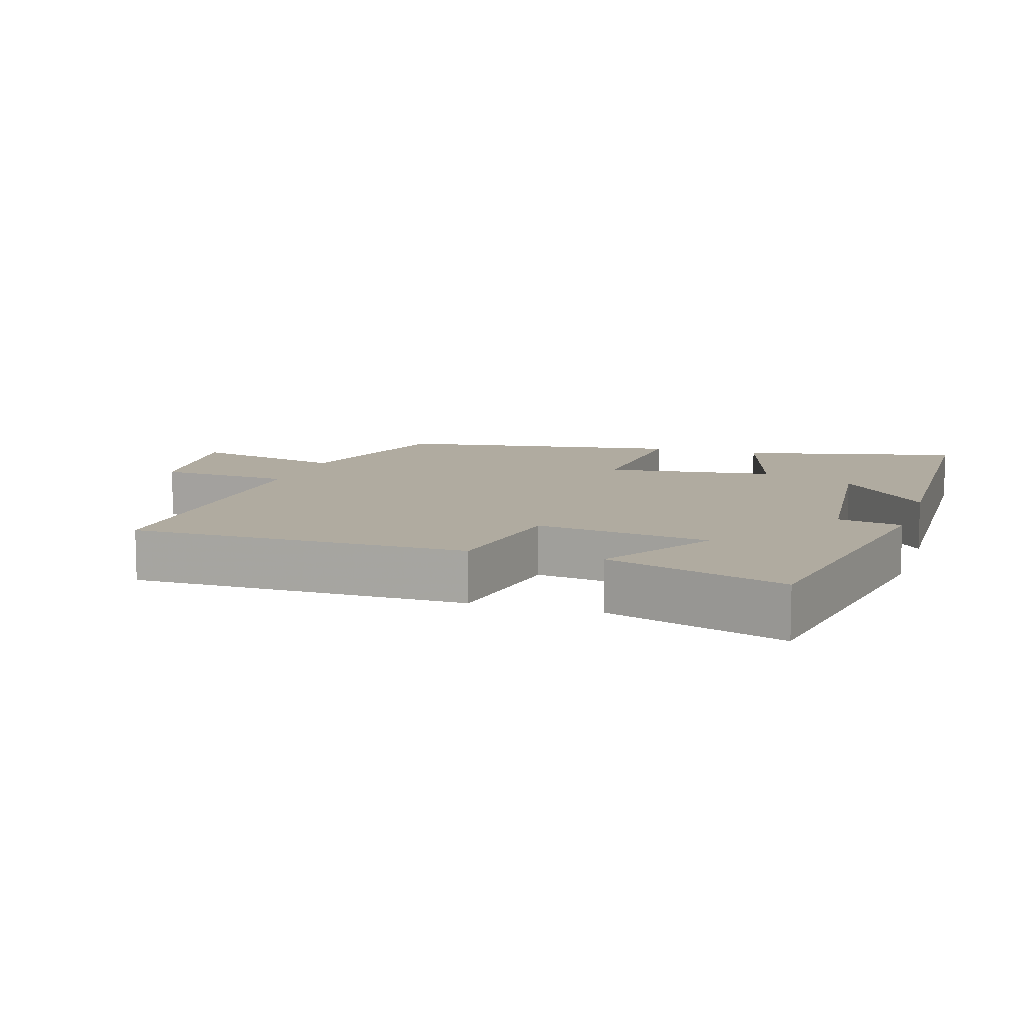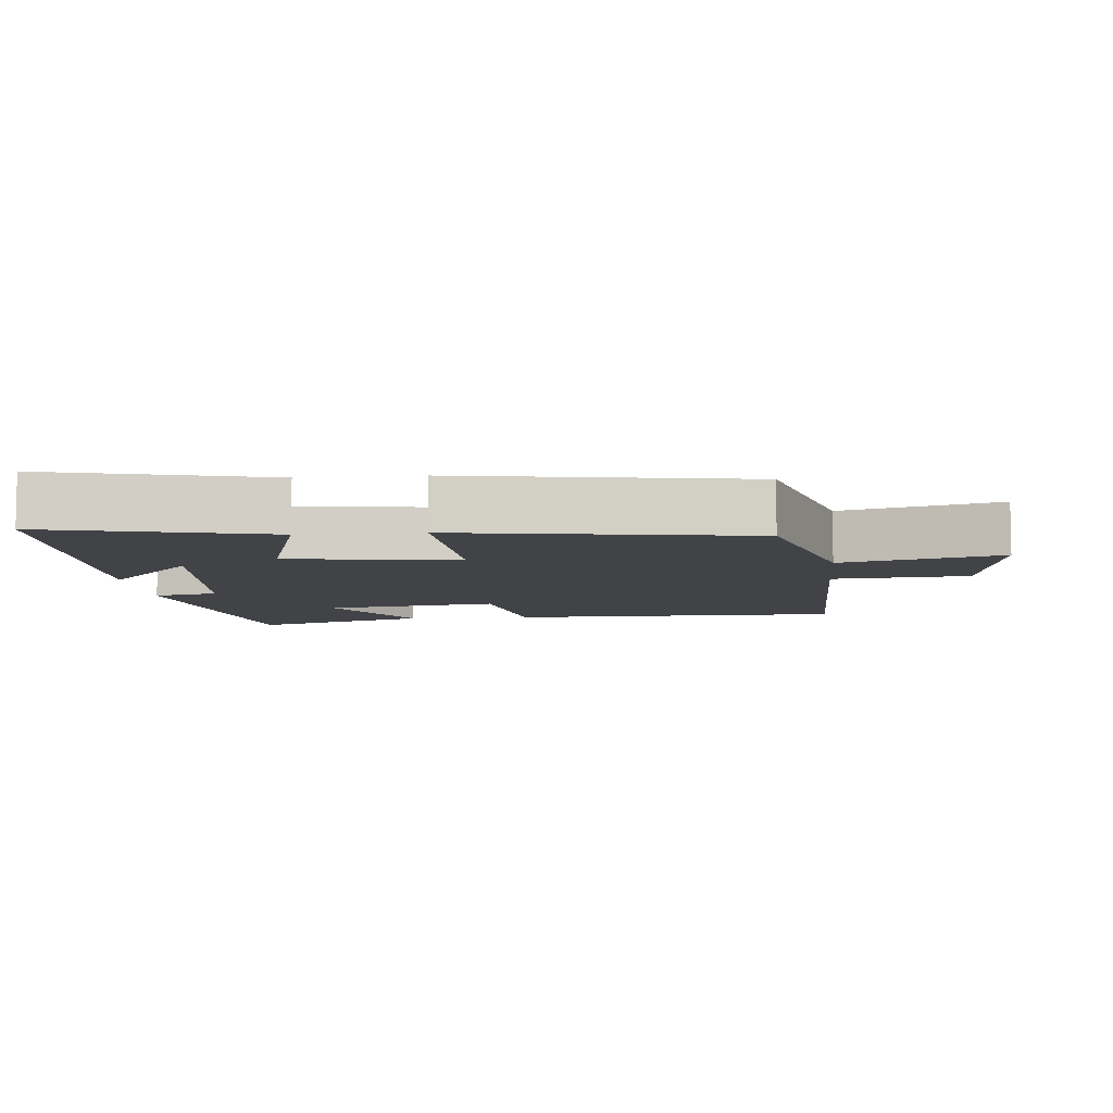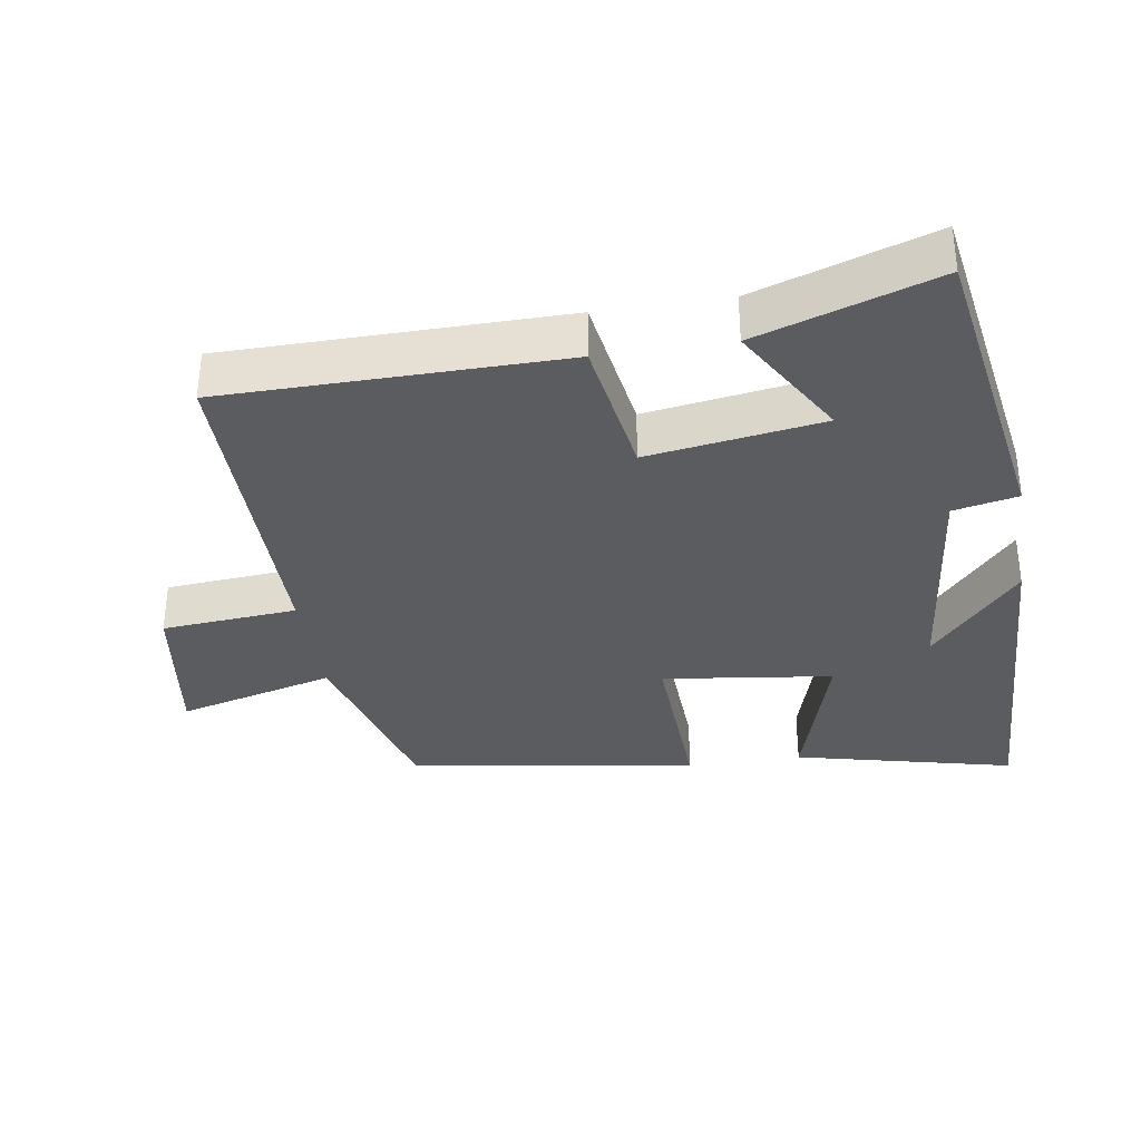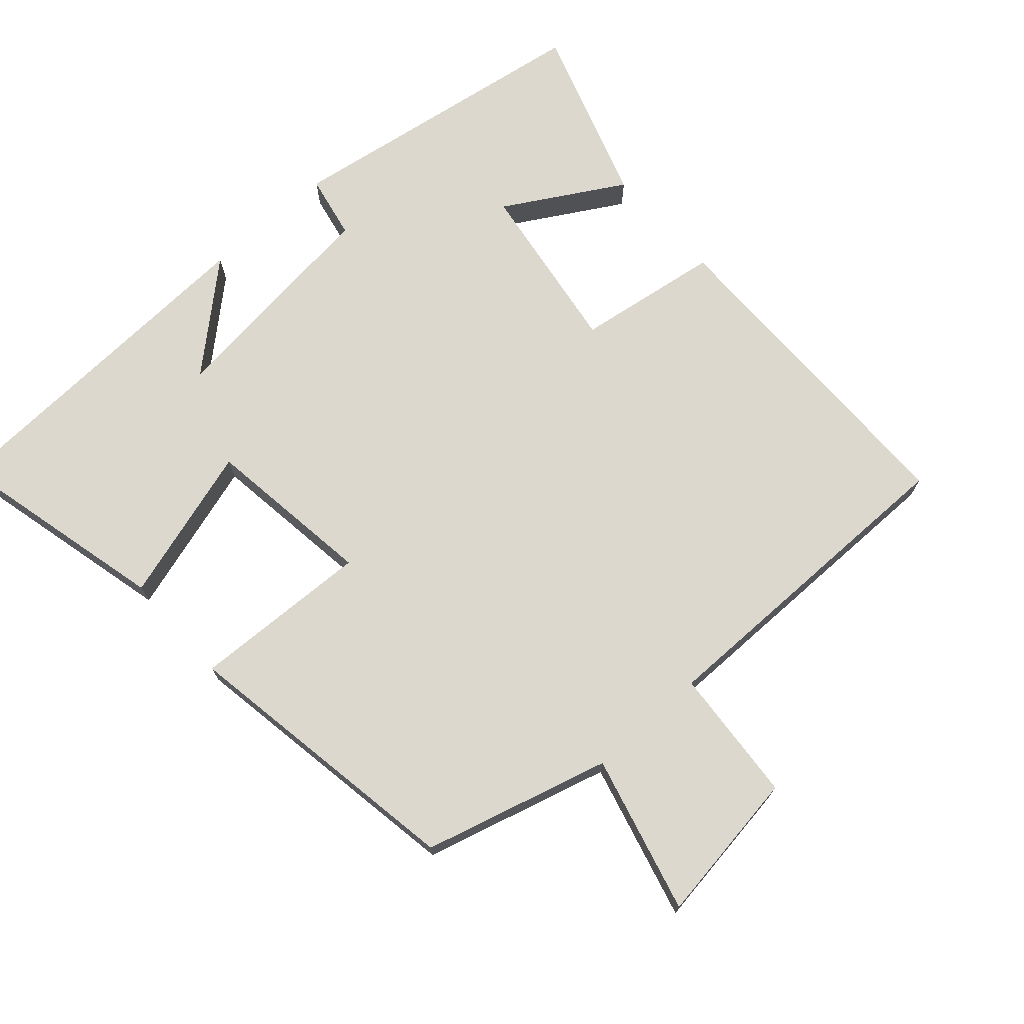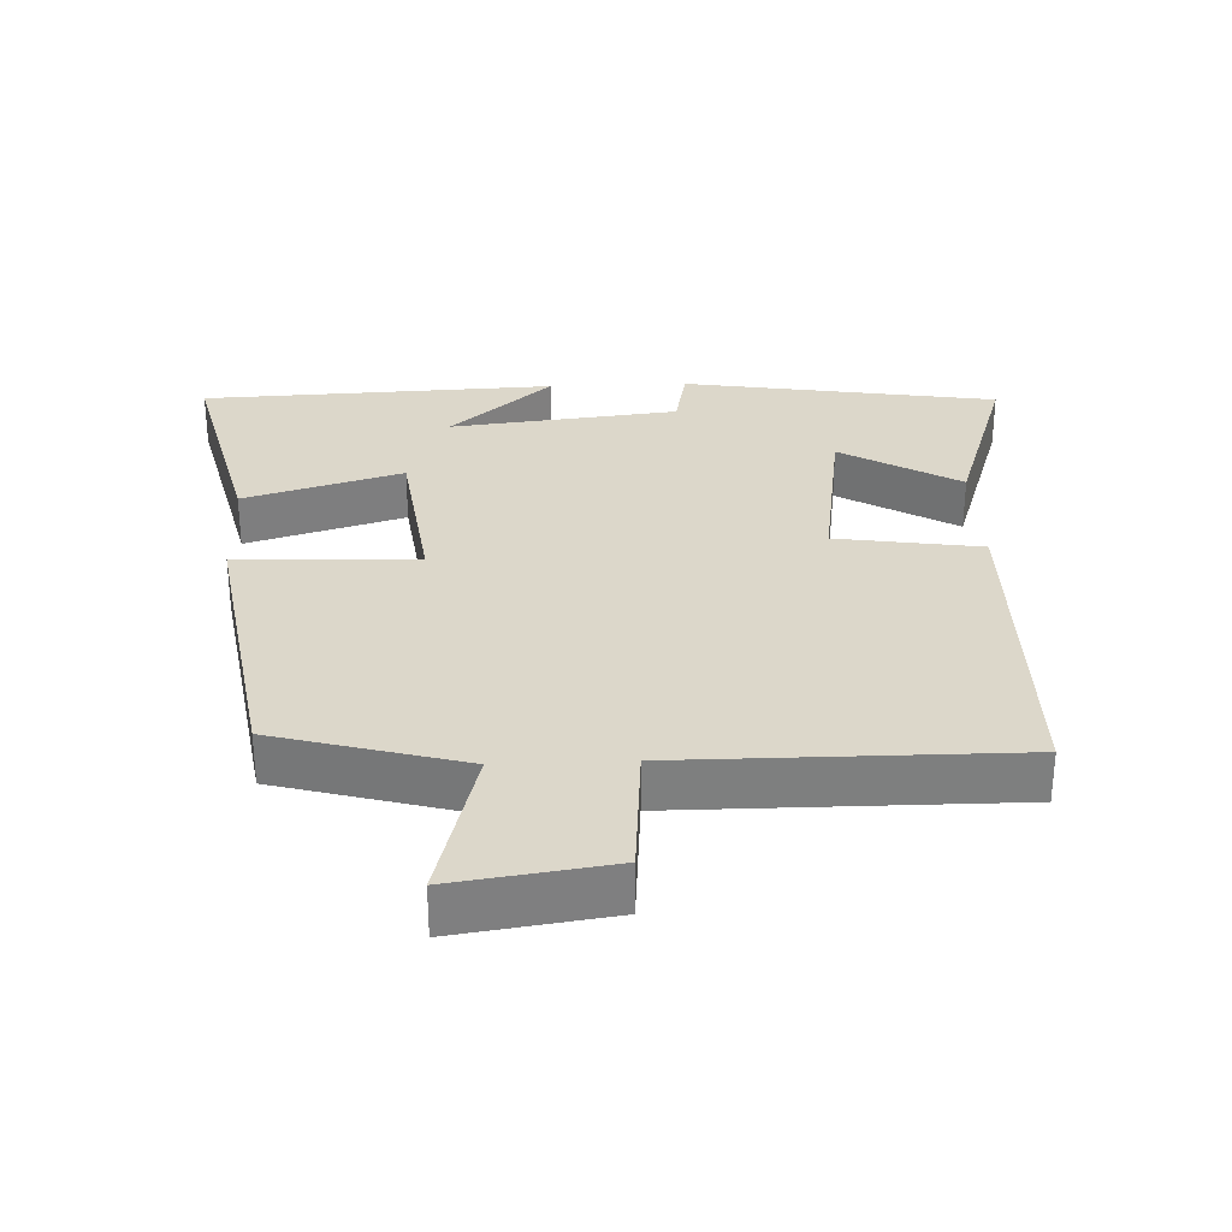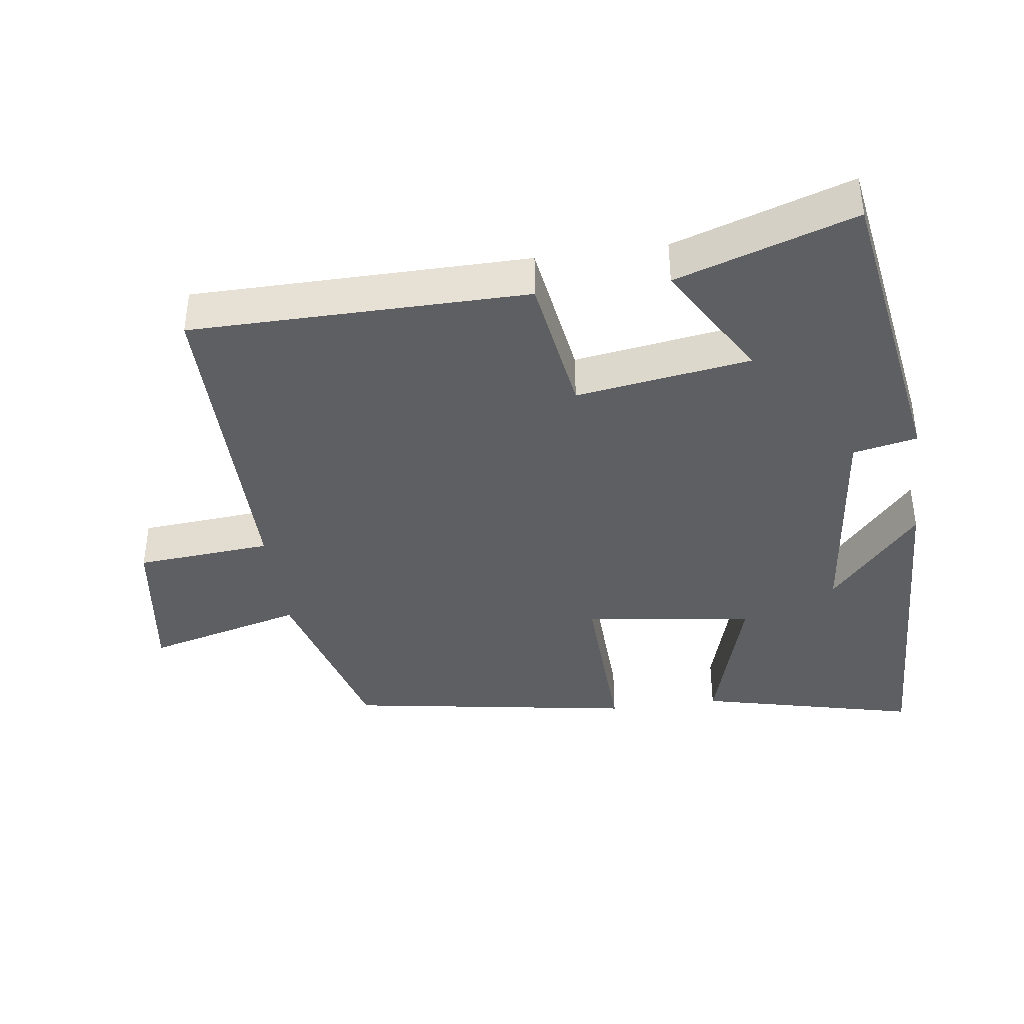
<metadata>
{"format":"obj","ext":"obj","renderer":"f3d","projection":"perspective","resolution":1024,"background":"white","views":[{"elev":9.8,"azim":107.8,"up":"+Y"},{"elev":-7.4,"azim":-84.6,"up":"+Y"},{"elev":-34.5,"azim":98.9,"up":"+Y"},{"elev":72.2,"azim":-41.9,"up":"+Y"},{"elev":30.6,"azim":-2.4,"up":"+Y"},{"elev":-39.6,"azim":97.8,"up":"+Y"}]}
</metadata>
<code>
v 0.585 0.07 -0.427
v 0.133 0.07 -0.5
v 0.114 0.07 -0.407
v -0.214 0.07 -0.371
v -0.067 0.07 -0.5
v -0.576 0.07 -0.48
v -0.5 0.07 -0.162
v -0.273 0.07 -0.229
v -0.241 0.07 0.017
v -0.5 0.07 0.006
v -0.433 0.07 0.425
v -0.163 0.07 0.5
v -0.223 0.07 0.728
v 0.001 0.07 0.696
v 0.017 0.07 0.5
v 0.496 0.07 0.502
v 0.5 0.07 0.015
v 0.292 0.07 -0.017
v 0.33 0.07 -0.269
v 0.5 0.07 -0.169
v 0.585 0 -0.427
v 0.133 0 -0.5
v 0.114 0 -0.407
v -0.214 0 -0.371
v -0.067 0 -0.5
v -0.576 0 -0.48
v -0.5 0 -0.162
v -0.273 0 -0.229
v -0.241 0 0.017
v -0.5 0 0.006
v -0.433 0 0.425
v -0.163 0 0.5
v -0.223 0 0.728
v 0.001 0 0.696
v 0.017 0 0.5
v 0.496 0 0.502
v 0.5 0 0.015
v 0.292 0 -0.017
v 0.33 0 -0.269
v 0.5 0 -0.169
f 1 2 3
f 20 1 3
f 19 20 3
f 18 19 3 4
f 15 16 17 18
f 15 18 4
f 12 13 14 15
f 11 12 15
f 10 11 15
f 9 10 15
f 8 9 15 4
f 7 8 4
f 4 5 6 7
f 23 22 21
f 23 21 40
f 23 40 39
f 24 23 39 38
f 38 37 36 35
f 24 38 35
f 35 34 33 32
f 35 32 31
f 35 31 30
f 35 30 29
f 24 35 29 28
f 24 28 27
f 27 26 25 24
f 1 21 22 2
f 2 22 23 3
f 3 23 24 4
f 4 24 25 5
f 5 25 26 6
f 6 26 27 7
f 7 27 28 8
f 8 28 29 9
f 9 29 30 10
f 10 30 31 11
f 11 31 32 12
f 12 32 33 13
f 13 33 34 14
f 14 34 35 15
f 15 35 36 16
f 16 36 37 17
f 17 37 38 18
f 18 38 39 19
f 19 39 40 20
f 20 40 21 1

</code>
